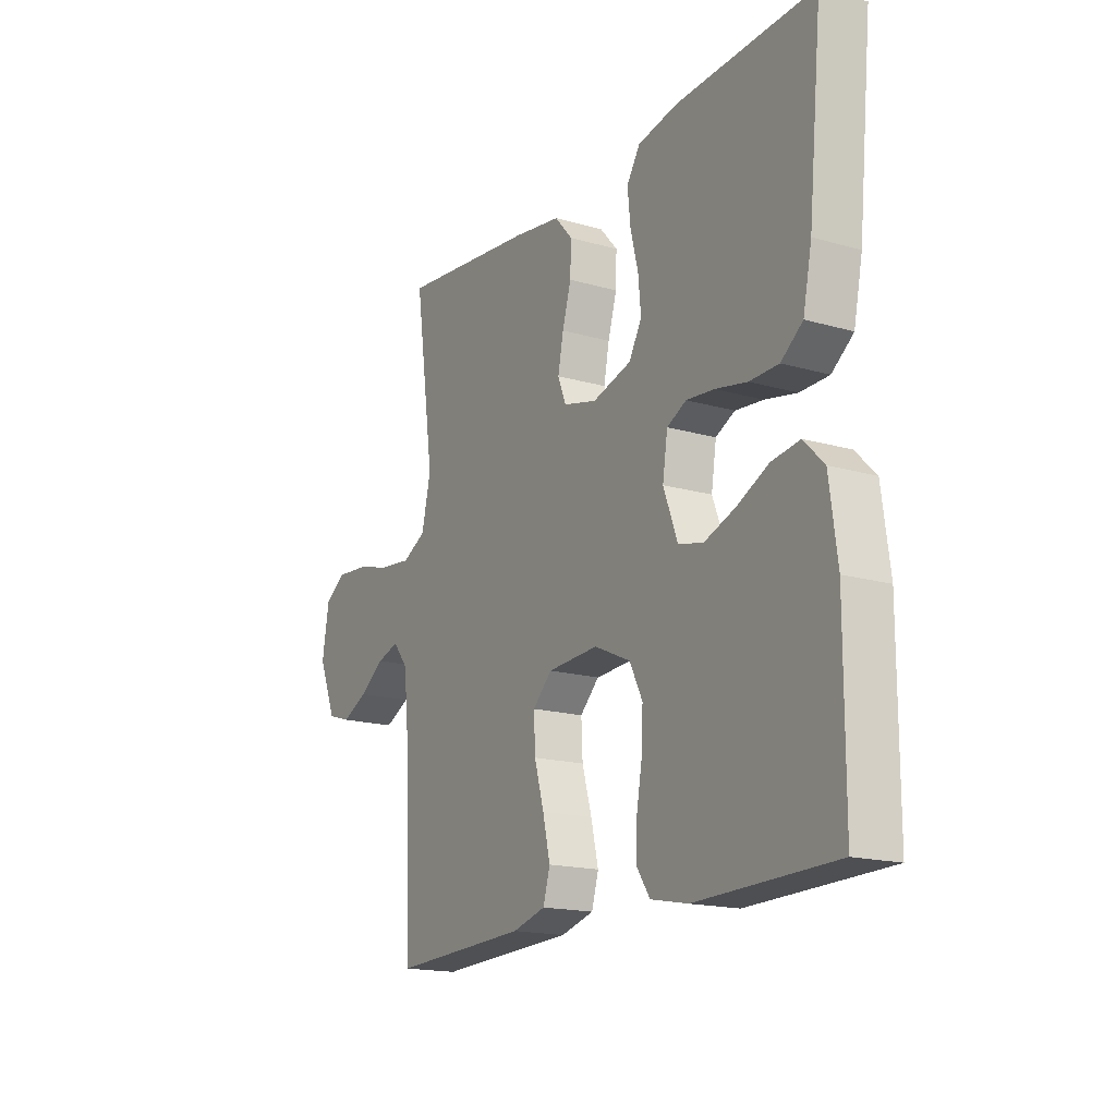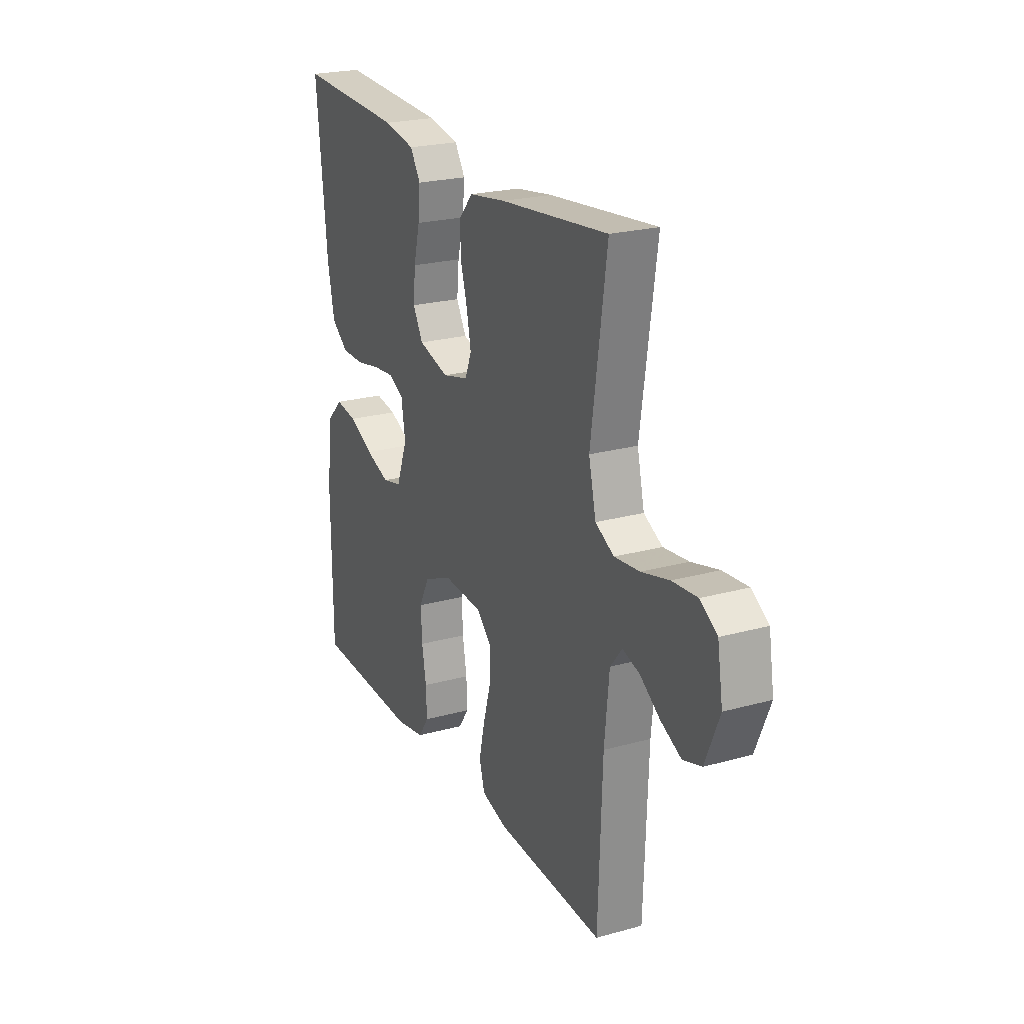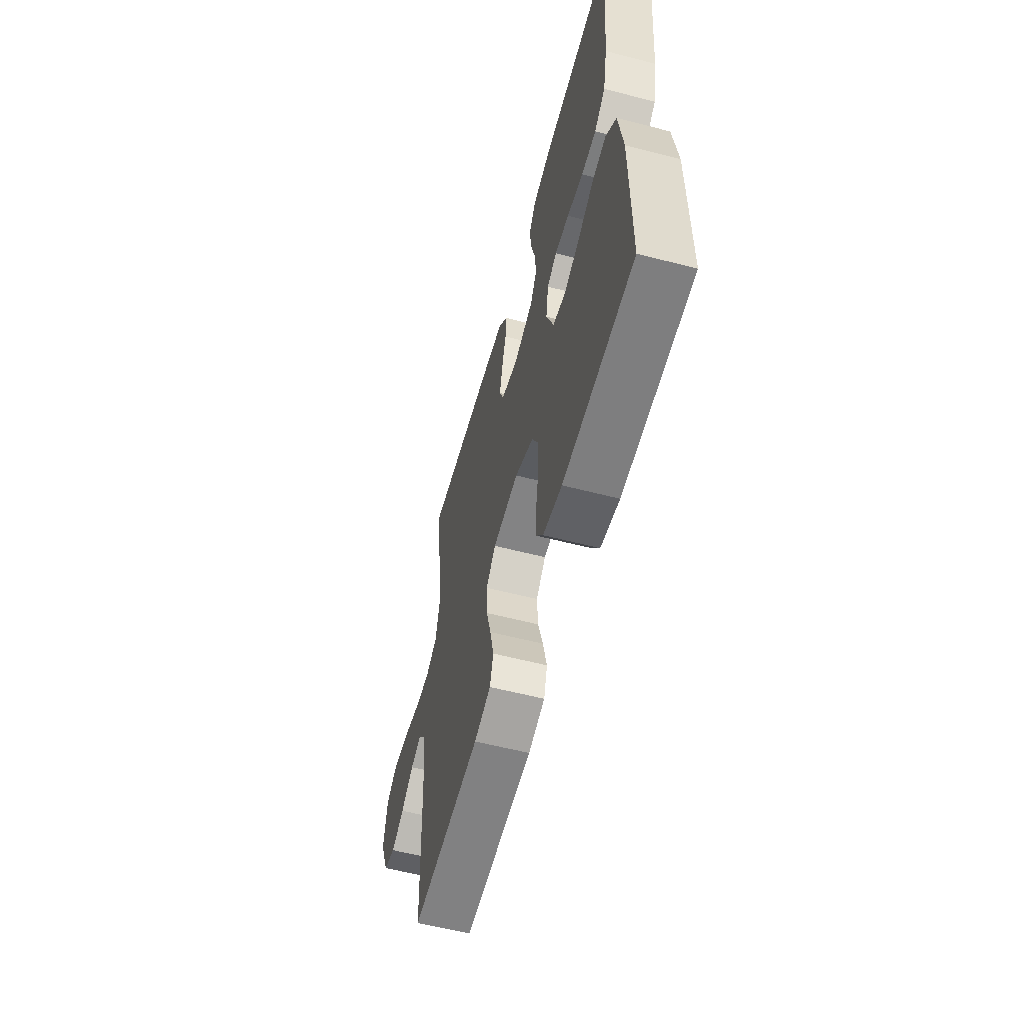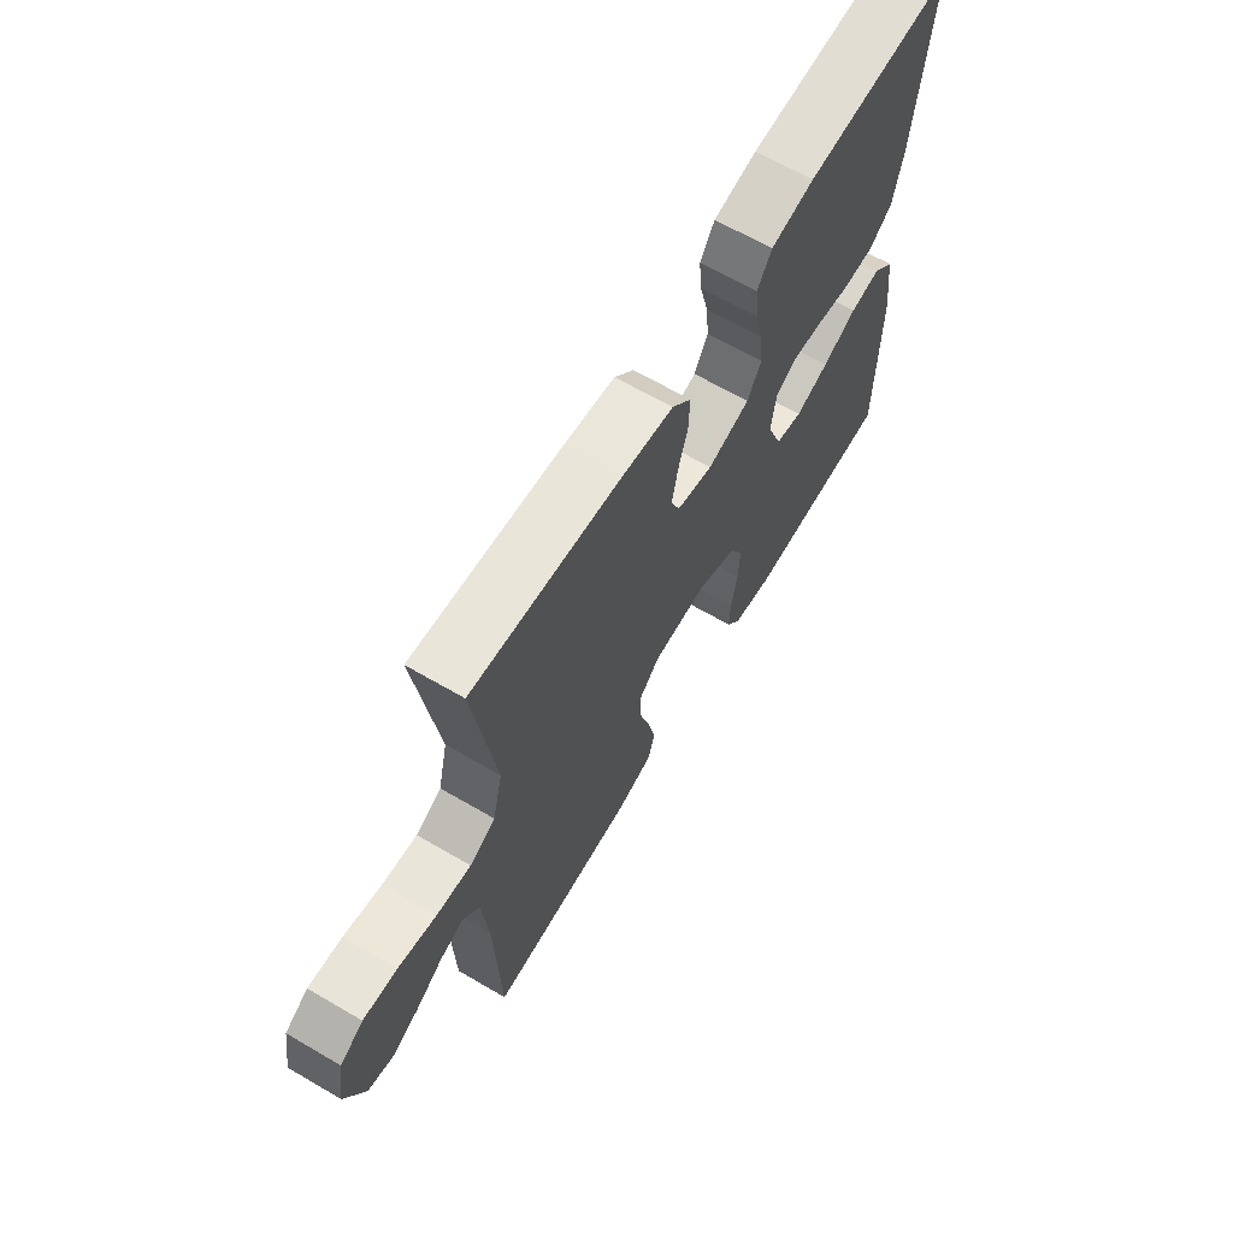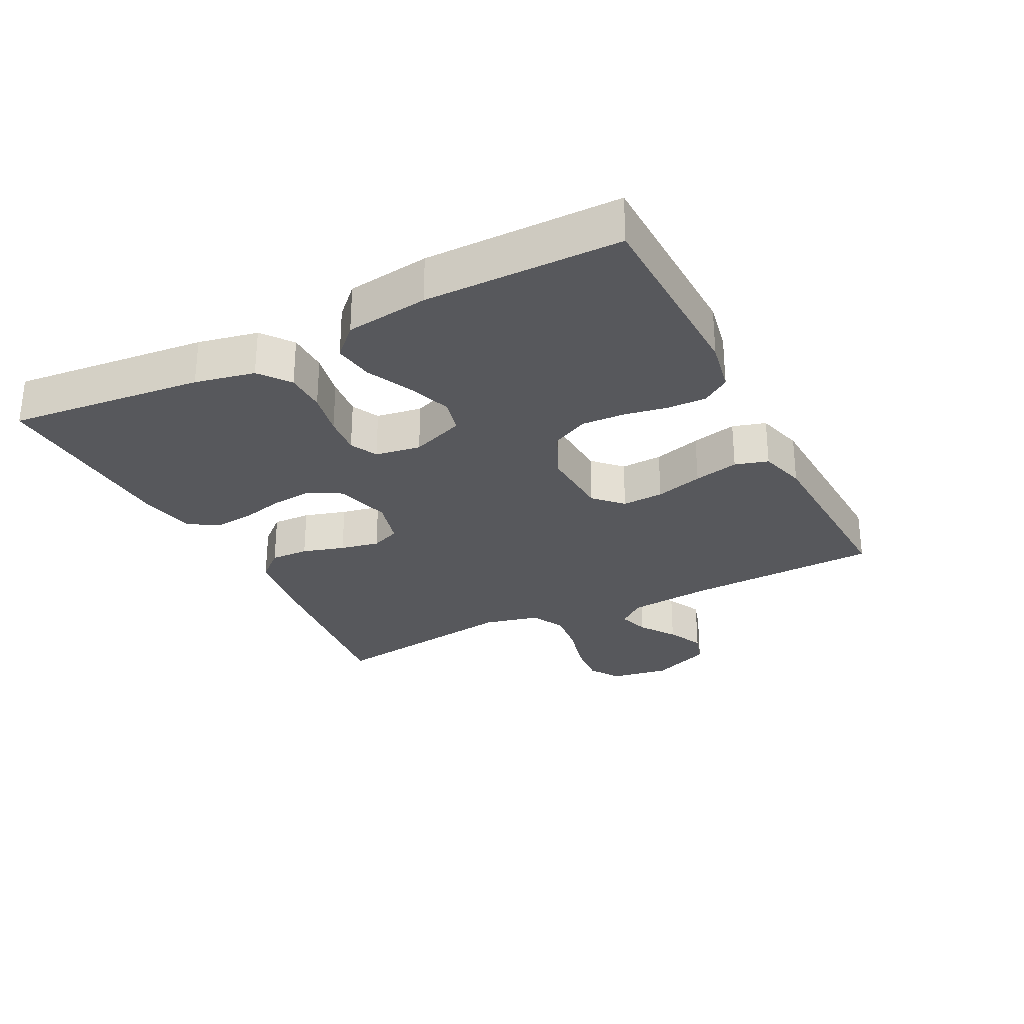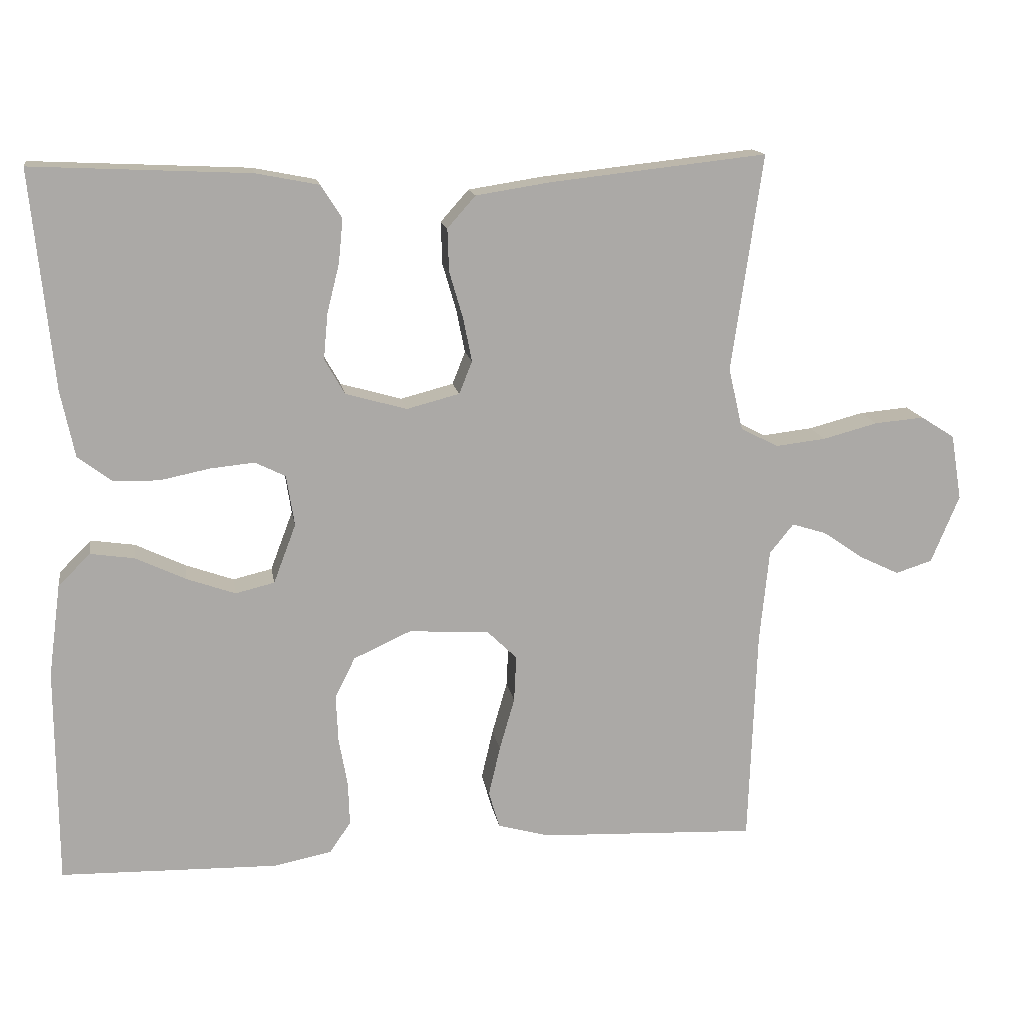
<metadata>
{"format":"obj","ext":"obj","renderer":"f3d","projection":"perspective","resolution":1024,"background":"white","views":[{"elev":-17.0,"azim":59.9,"up":"+Z"},{"elev":23.1,"azim":-115.2,"up":"+Z"},{"elev":-58.1,"azim":75.0,"up":"+Z"},{"elev":65.4,"azim":-59.6,"up":"+Z"},{"elev":-28.4,"azim":116.9,"up":"+Y"},{"elev":14.7,"azim":170.8,"up":"+Z"}]}
</metadata>
<code>
v -0.5 0.07 -0.5
v -0.511 0.07 -0.2
v -0.524 0.07 -0.071
v -0.557 0.07 -0.03
v -0.605 0.07 -0.045
v -0.66 0.07 -0.083
v -0.716 0.07 -0.11
v -0.767 0.07 -0.094
v -0.806 0.07 0
v -0.791 0.07 0.091
v -0.744 0.07 0.121
v -0.675 0.07 0.115
v -0.599 0.07 0.095
v -0.529 0.07 0.087
v -0.477 0.07 0.114
v -0.457 0.07 0.2
v -0.5 0.07 0.5
v -0.2 0.07 0.467
v -0.097 0.07 0.451
v -0.058 0.07 0.407
v -0.06 0.07 0.348
v -0.079 0.07 0.283
v -0.091 0.07 0.223
v -0.073 0.07 0.178
v 0 0.07 0.159
v 0.085 0.07 0.183
v 0.113 0.07 0.232
v 0.107 0.07 0.295
v 0.09 0.07 0.363
v 0.084 0.07 0.424
v 0.113 0.07 0.469
v 0.2 0.07 0.486
v 0.5 0.07 0.5
v 0.47 0.07 0.2
v 0.451 0.07 0.108
v 0.404 0.07 0.072
v 0.341 0.07 0.071
v 0.272 0.07 0.085
v 0.211 0.07 0.091
v 0.169 0.07 0.07
v 0.158 0.07 0
v 0.189 0.07 -0.082
v 0.243 0.07 -0.095
v 0.31 0.07 -0.071
v 0.379 0.07 -0.038
v 0.44 0.07 -0.029
v 0.484 0.07 -0.073
v 0.501 0.07 -0.2
v 0.5 0.07 -0.5
v 0.2 0.07 -0.507
v 0.119 0.07 -0.491
v 0.09 0.07 -0.448
v 0.092 0.07 -0.388
v 0.104 0.07 -0.321
v 0.107 0.07 -0.255
v 0.079 0.07 -0.199
v 0 0.07 -0.163
v -0.111 0.07 -0.169
v -0.153 0.07 -0.21
v -0.15 0.07 -0.274
v -0.129 0.07 -0.347
v -0.113 0.07 -0.416
v -0.128 0.07 -0.467
v -0.2 0.07 -0.487
v -0.5 0 -0.5
v -0.511 0 -0.2
v -0.524 0 -0.071
v -0.557 0 -0.03
v -0.605 0 -0.045
v -0.66 0 -0.083
v -0.716 0 -0.11
v -0.767 0 -0.094
v -0.806 0 0
v -0.791 0 0.091
v -0.744 0 0.121
v -0.675 0 0.115
v -0.599 0 0.095
v -0.529 0 0.087
v -0.477 0 0.114
v -0.457 0 0.2
v -0.5 0 0.5
v -0.2 0 0.467
v -0.097 0 0.451
v -0.058 0 0.407
v -0.06 0 0.348
v -0.079 0 0.283
v -0.091 0 0.223
v -0.073 0 0.178
v 0 0 0.159
v 0.085 0 0.183
v 0.113 0 0.232
v 0.107 0 0.295
v 0.09 0 0.363
v 0.084 0 0.424
v 0.113 0 0.469
v 0.2 0 0.486
v 0.5 0 0.5
v 0.47 0 0.2
v 0.451 0 0.108
v 0.404 0 0.072
v 0.341 0 0.071
v 0.272 0 0.085
v 0.211 0 0.091
v 0.169 0 0.07
v 0.158 0 0
v 0.189 0 -0.082
v 0.243 0 -0.095
v 0.31 0 -0.071
v 0.379 0 -0.038
v 0.44 0 -0.029
v 0.484 0 -0.073
v 0.501 0 -0.2
v 0.5 0 -0.5
v 0.2 0 -0.507
v 0.119 0 -0.491
v 0.09 0 -0.448
v 0.092 0 -0.388
v 0.104 0 -0.321
v 0.107 0 -0.255
v 0.079 0 -0.199
v 0 0 -0.163
v -0.111 0 -0.169
v -0.153 0 -0.21
v -0.15 0 -0.274
v -0.129 0 -0.347
v -0.113 0 -0.416
v -0.128 0 -0.467
v -0.2 0 -0.487
f 63 64 1 2
f 60 61 62 63
f 60 63 2 3
f 59 60 3 4
f 58 59 4
f 57 58 4
f 51 52 53 54
f 51 54 55
f 50 51 55
f 49 50 55
f 48 49 55 56
f 44 45 46 47
f 43 44 47 48
f 42 43 48 56
f 35 36 37 38
f 35 38 39
f 34 35 39
f 33 34 39
f 32 33 39 40
f 28 29 30 31
f 27 28 31 32
f 19 20 21 22
f 19 22 23
f 16 17 18 19
f 15 16 19 23
f 14 15 23 24
f 10 11 12 13
f 10 13 14
f 9 10 14
f 5 6 7 8
f 4 5 8 9
f 41 42 56 57
f 41 57 4
f 27 32 40 41
f 26 27 41
f 25 26 41 4
f 14 24 25
f 4 9 14 25
f 66 65 128 127
f 127 126 125 124
f 67 66 127 124
f 68 67 124 123
f 68 123 122
f 68 122 121
f 118 117 116 115
f 119 118 115
f 119 115 114
f 119 114 113
f 120 119 113 112
f 111 110 109 108
f 112 111 108 107
f 120 112 107 106
f 102 101 100 99
f 103 102 99
f 103 99 98
f 103 98 97
f 104 103 97 96
f 95 94 93 92
f 96 95 92 91
f 86 85 84 83
f 87 86 83
f 83 82 81 80
f 87 83 80 79
f 88 87 79 78
f 77 76 75 74
f 78 77 74
f 78 74 73
f 72 71 70 69
f 73 72 69 68
f 121 120 106 105
f 68 121 105
f 105 104 96 91
f 105 91 90
f 68 105 90 89
f 89 88 78
f 89 78 73 68
f 1 65 66 2
f 2 66 67 3
f 3 67 68 4
f 4 68 69 5
f 5 69 70 6
f 6 70 71 7
f 7 71 72 8
f 8 72 73 9
f 9 73 74 10
f 10 74 75 11
f 11 75 76 12
f 12 76 77 13
f 13 77 78 14
f 14 78 79 15
f 15 79 80 16
f 16 80 81 17
f 17 81 82 18
f 18 82 83 19
f 19 83 84 20
f 20 84 85 21
f 21 85 86 22
f 22 86 87 23
f 23 87 88 24
f 24 88 89 25
f 25 89 90 26
f 26 90 91 27
f 27 91 92 28
f 28 92 93 29
f 29 93 94 30
f 30 94 95 31
f 31 95 96 32
f 32 96 97 33
f 33 97 98 34
f 34 98 99 35
f 35 99 100 36
f 36 100 101 37
f 37 101 102 38
f 38 102 103 39
f 39 103 104 40
f 40 104 105 41
f 41 105 106 42
f 42 106 107 43
f 43 107 108 44
f 44 108 109 45
f 45 109 110 46
f 46 110 111 47
f 47 111 112 48
f 48 112 113 49
f 49 113 114 50
f 50 114 115 51
f 51 115 116 52
f 52 116 117 53
f 53 117 118 54
f 54 118 119 55
f 55 119 120 56
f 56 120 121 57
f 57 121 122 58
f 58 122 123 59
f 59 123 124 60
f 60 124 125 61
f 61 125 126 62
f 62 126 127 63
f 63 127 128 64
f 64 128 65 1

</code>
